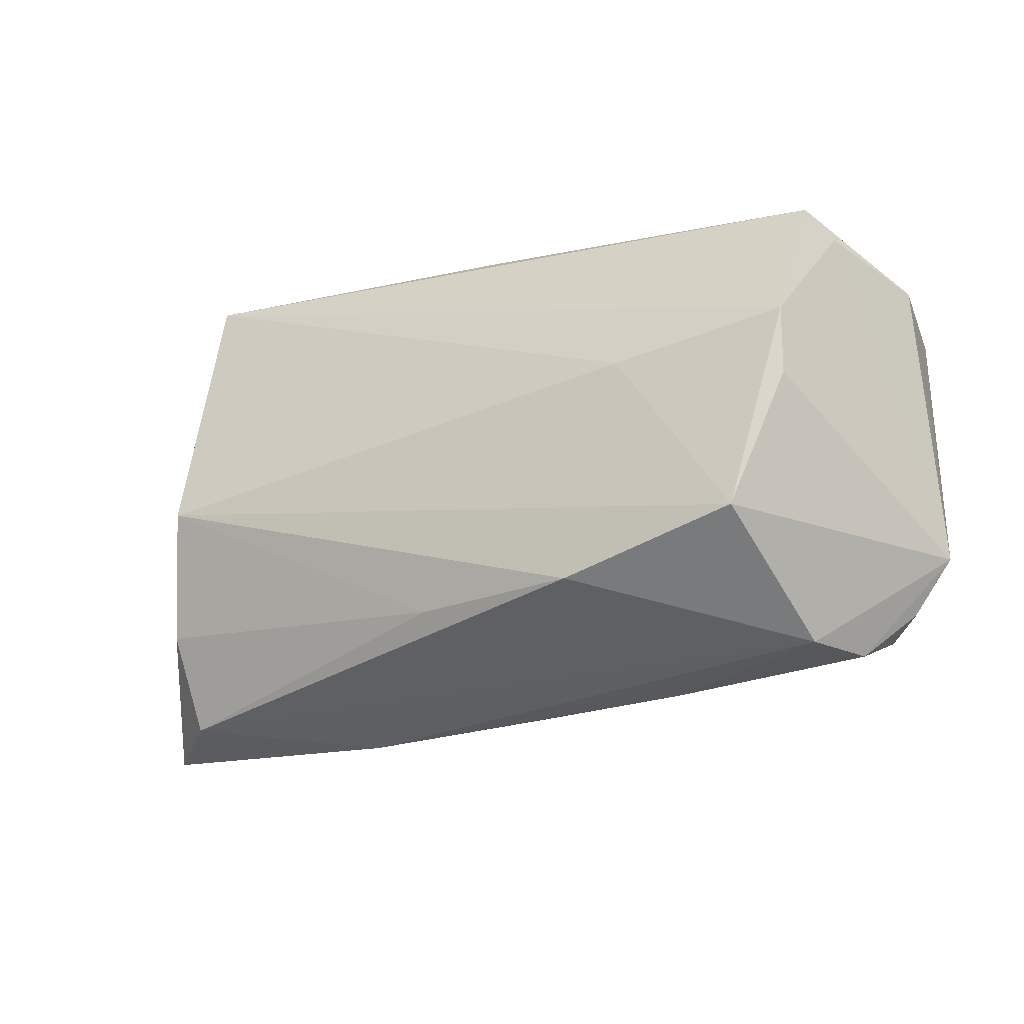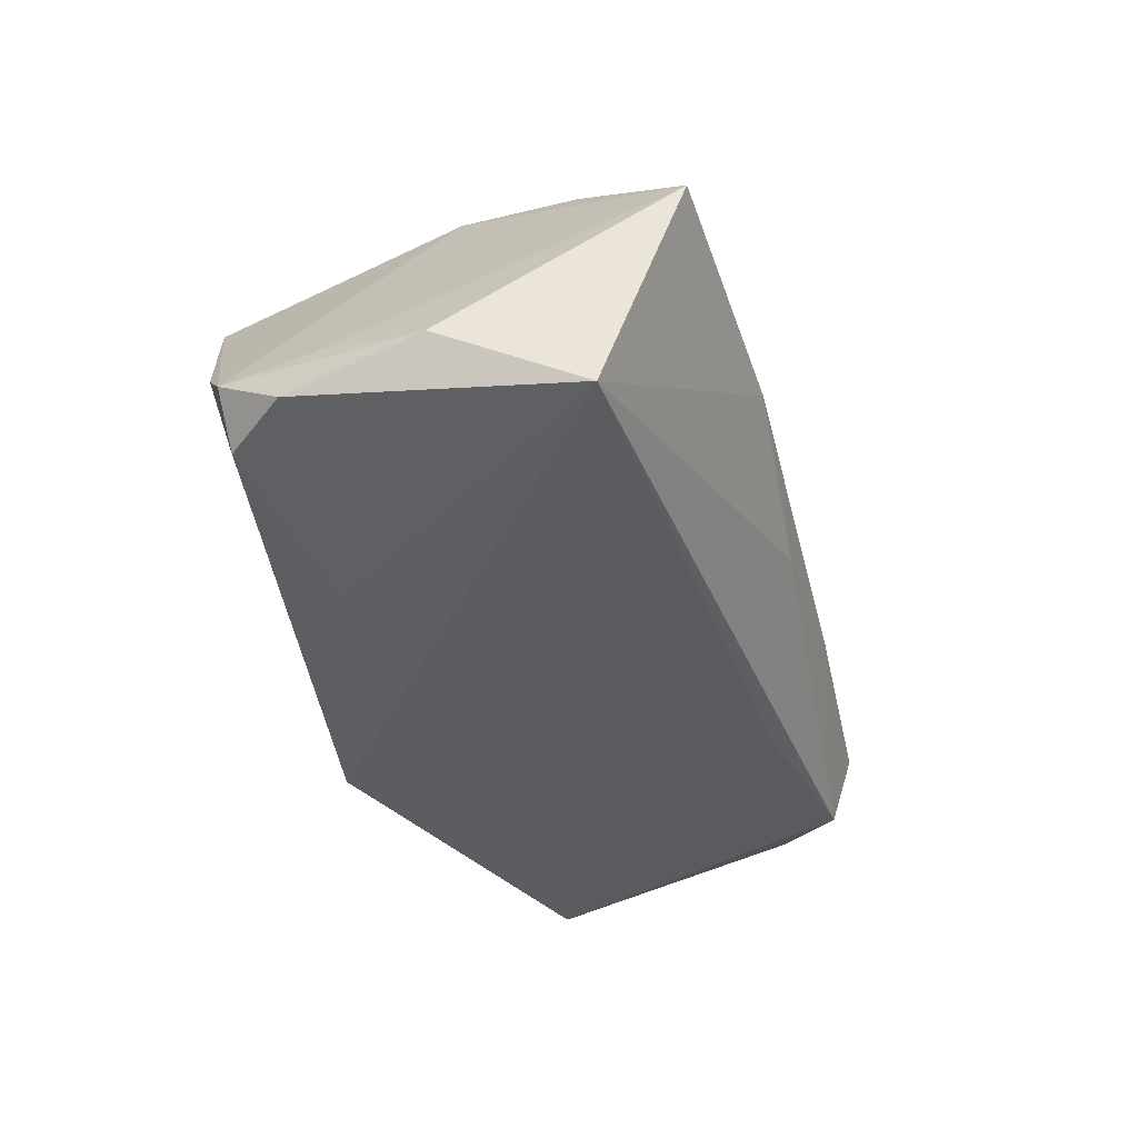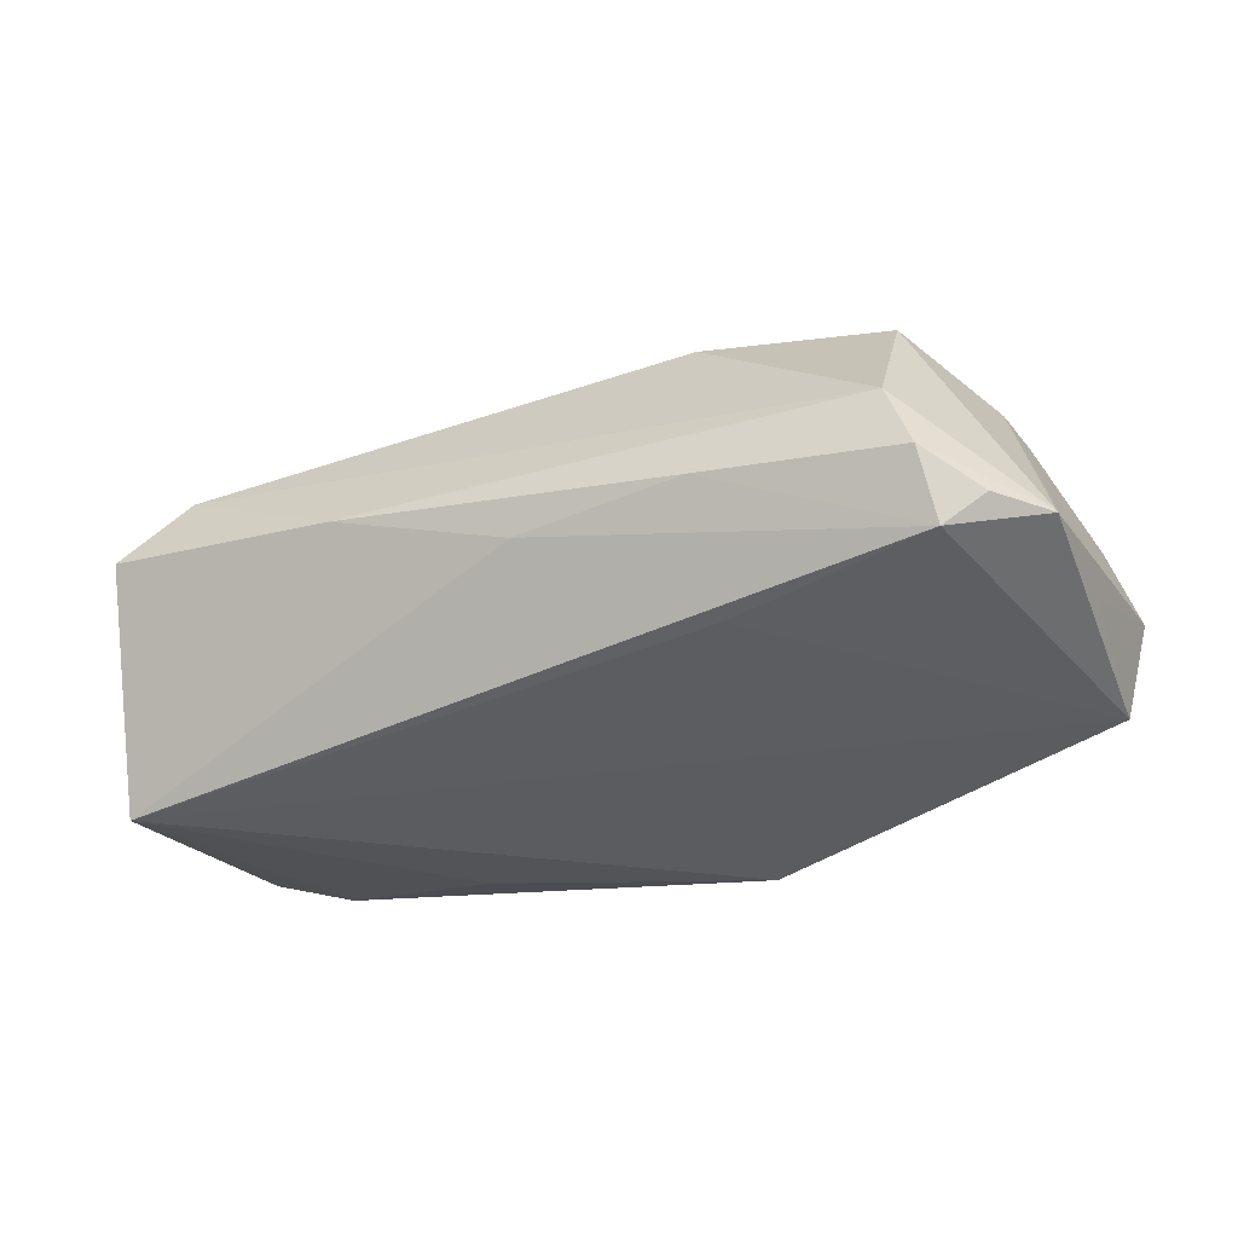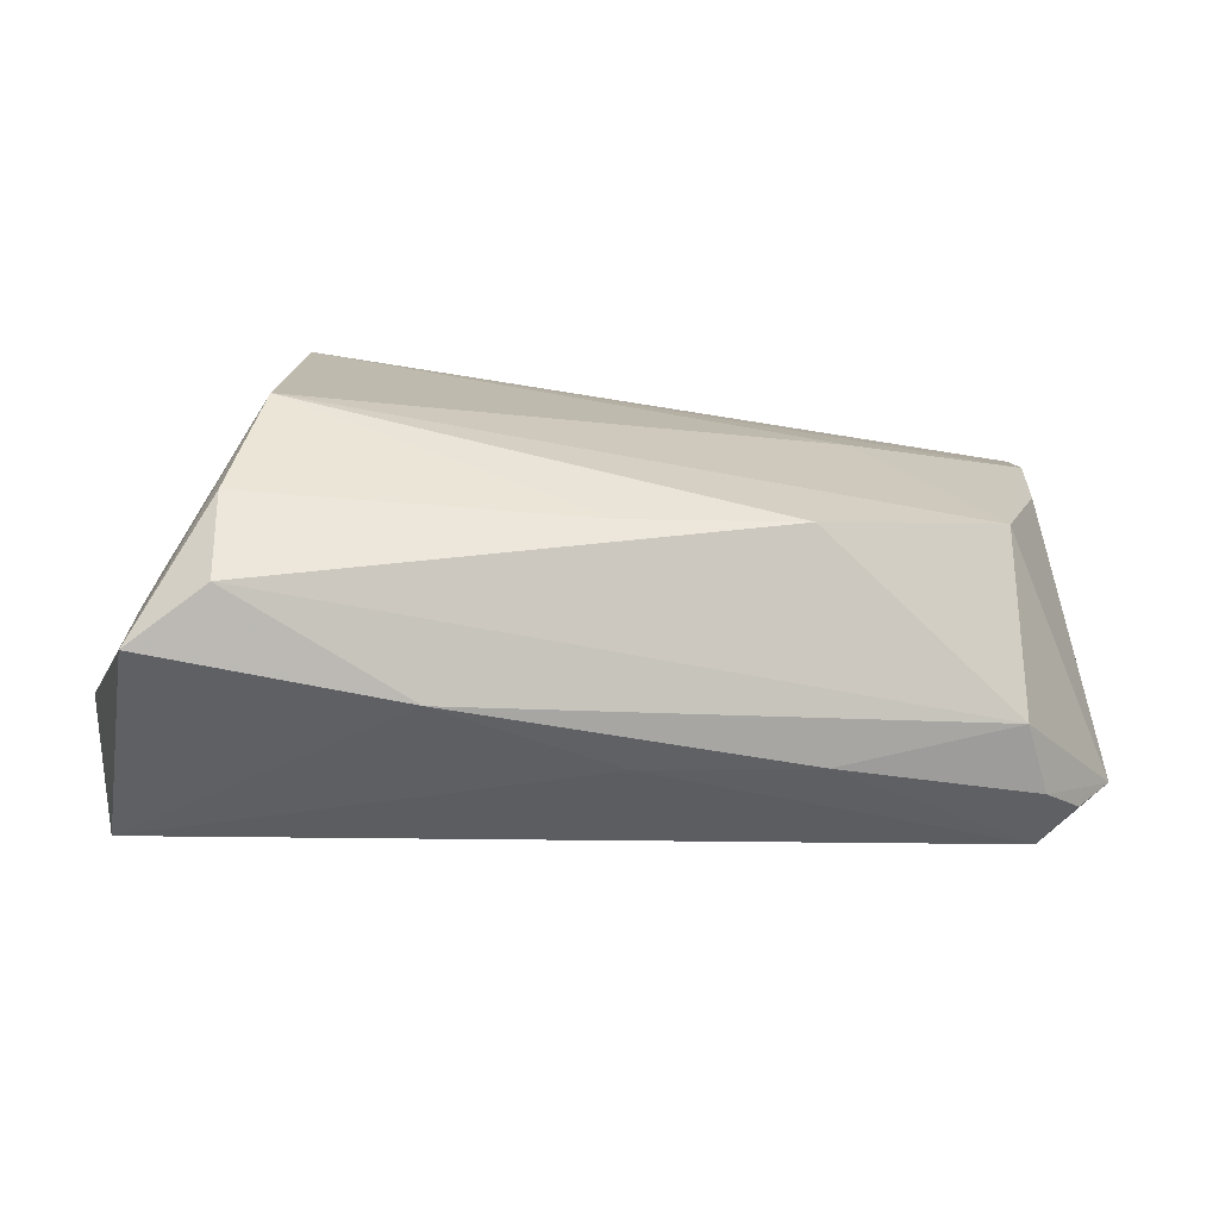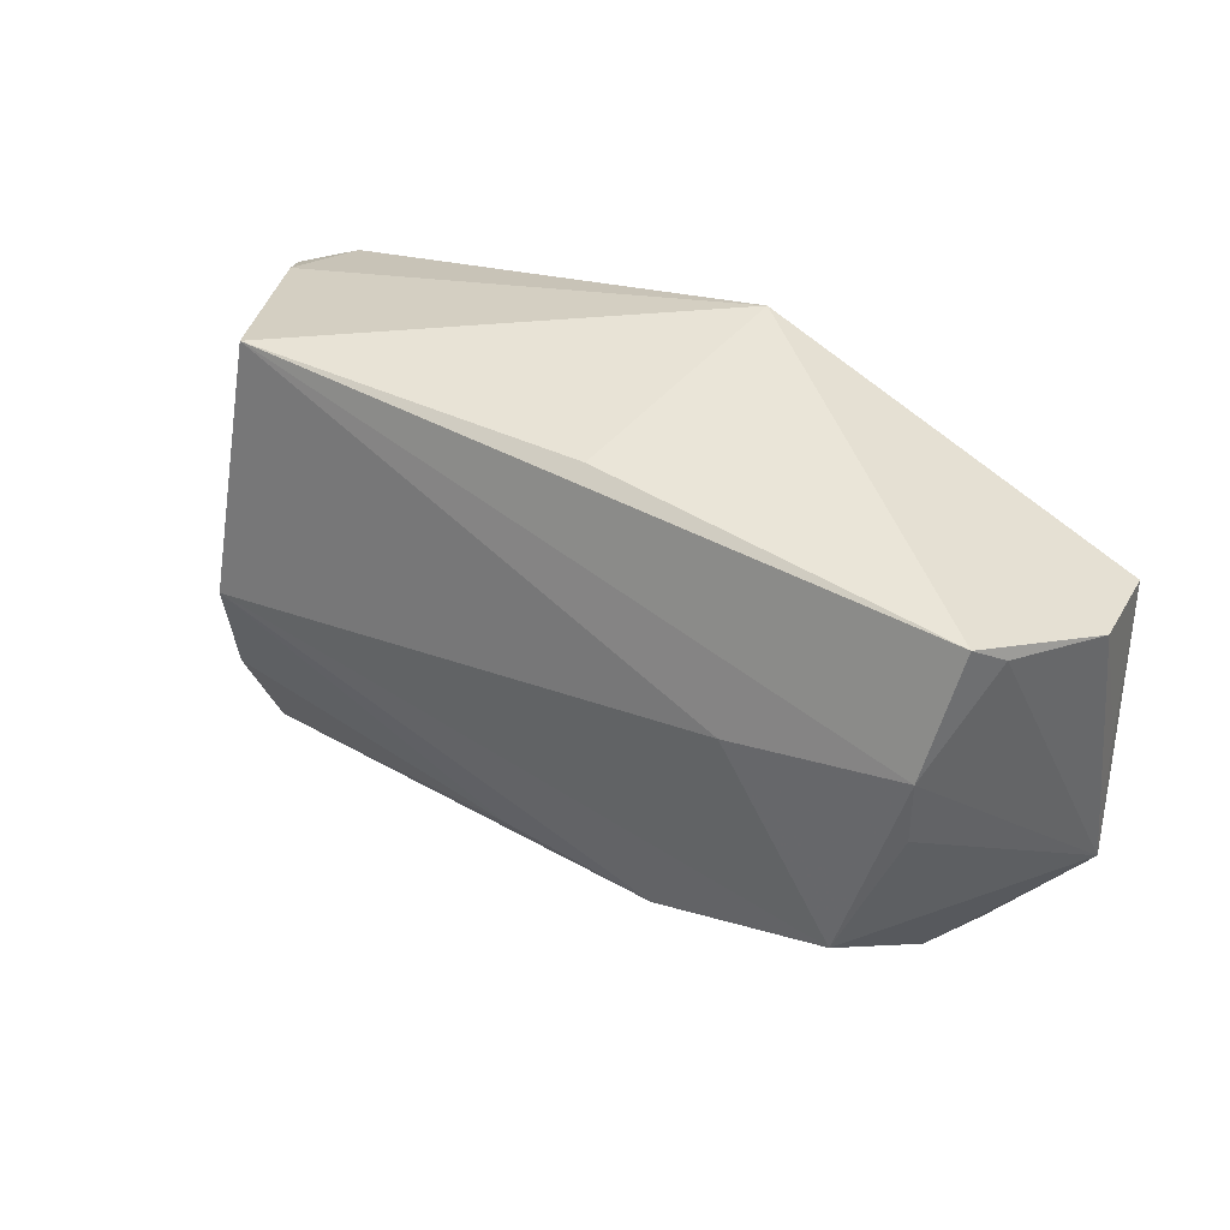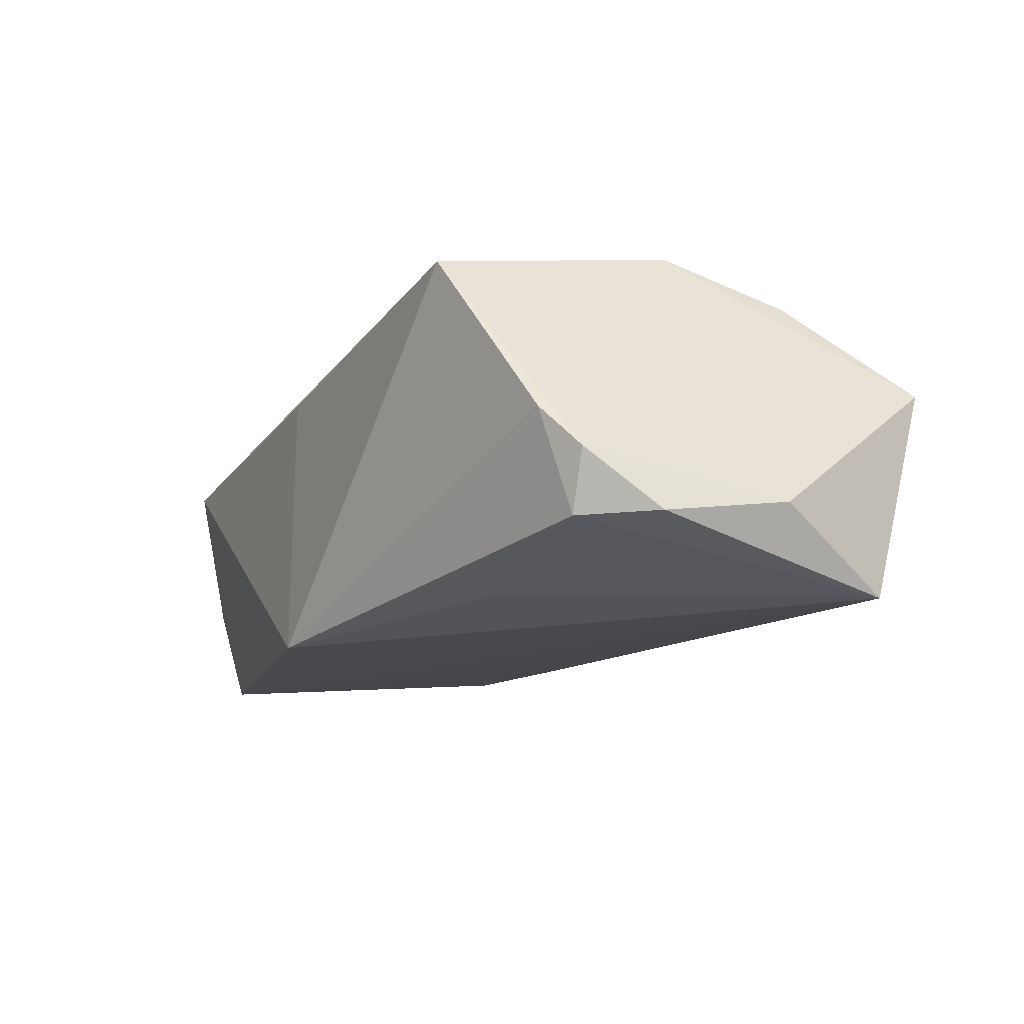
<metadata>
{"format":"obj","ext":"obj","renderer":"f3d","projection":"perspective","resolution":1024,"background":"white","views":[{"elev":-16.9,"azim":30.3,"up":"+Y"},{"elev":-39.7,"azim":-70.5,"up":"+Z"},{"elev":-28.8,"azim":29.5,"up":"+Z"},{"elev":-63.2,"azim":-6.1,"up":"+Y"},{"elev":41.8,"azim":35.0,"up":"+Y"},{"elev":-18.2,"azim":-118.8,"up":"+Z"}]}
</metadata>
<code>
v 0.05242 -0.02422 -0.01243
v 0.0449 -0.0128 0.02201
v 0.004693 -0.03117 -0.003465
v -0.03945 -0.002157 0.02466
v -0.05045 -0.03443 0.007287
v 0.05095 0.013 0.0184
v -0.03809 0.03089 0.01734
v -0.01829 -0.03424 0.00387
v -0.05736 0.01064 -0.01768
v -0.04155 -0.03132 0.01477
v -0.05077 0.02376 -0.00495
v -0.05473 0.02011 -0.01054
v 0.0005408 -0.02065 0.02155
v 0.05267 0.02817 0.01286
v 0.06203 -0.01485 -0.00876
v -0.05278 -0.02423 -0.0225
v 0.006493 0.03089 0.01309
v 0.05495 0.02497 0.008794
v 0.05774 0.01822 -0.01759
v 0.02642 -0.03038 -0.001404
v -0.05537 0.00746 -0.009691
v -0.05818 -0.006756 -0.01414
v 0.006693 0.03089 -0.0225
v 0.05151 -0.02747 -0.003815
v 0.06005 0.02118 -0.004562
v 0.02893 0.008976 0.02077
v 0.05711 -0.02182 -0.008324
v -0.02739 0.01644 -0.02125
v -0.04272 -0.01875 0.01966
v -0.05107 0.0193 -0.01796
v 0.02222 -0.01929 0.02289
v 0.06047 0.00136 -0.01075
v 0.04808 -0.02682 0.004521
v 0.02633 -0.02223 -0.01565
v 0.05091 0.004426 0.0182
f 5 4 21
f 9 16 22
f 22 16 5
f 5 21 22
f 26 7 4
f 25 19 14
f 1 19 15
f 9 22 12
f 12 22 21
f 12 21 4
f 4 7 12
f 16 1 3
f 29 4 5
f 5 10 29
f 31 10 33
f 33 24 15
f 4 31 2
f 2 26 4
f 31 33 2
f 2 33 15
f 15 25 18
f 18 25 14
f 15 19 32
f 32 25 15
f 19 25 32
f 16 19 34
f 34 1 16
f 19 1 34
f 15 24 27
f 27 1 15
f 24 1 27
f 17 7 14
f 7 17 23
f 23 17 14
f 14 19 23
f 23 19 16
f 5 16 8
f 16 3 8
f 8 10 5
f 8 33 10
f 13 10 31
f 13 29 10
f 13 31 4
f 4 29 13
f 26 2 6
f 14 7 6
f 7 26 6
f 6 18 14
f 15 18 6
f 11 12 7
f 7 23 11
f 20 8 3
f 20 1 24
f 20 3 1
f 24 33 20
f 33 8 20
f 35 2 15
f 15 6 35
f 35 6 2
f 28 23 16
f 30 11 23
f 23 28 30
f 12 11 30
f 9 12 30
f 30 16 9
f 30 28 16

</code>
